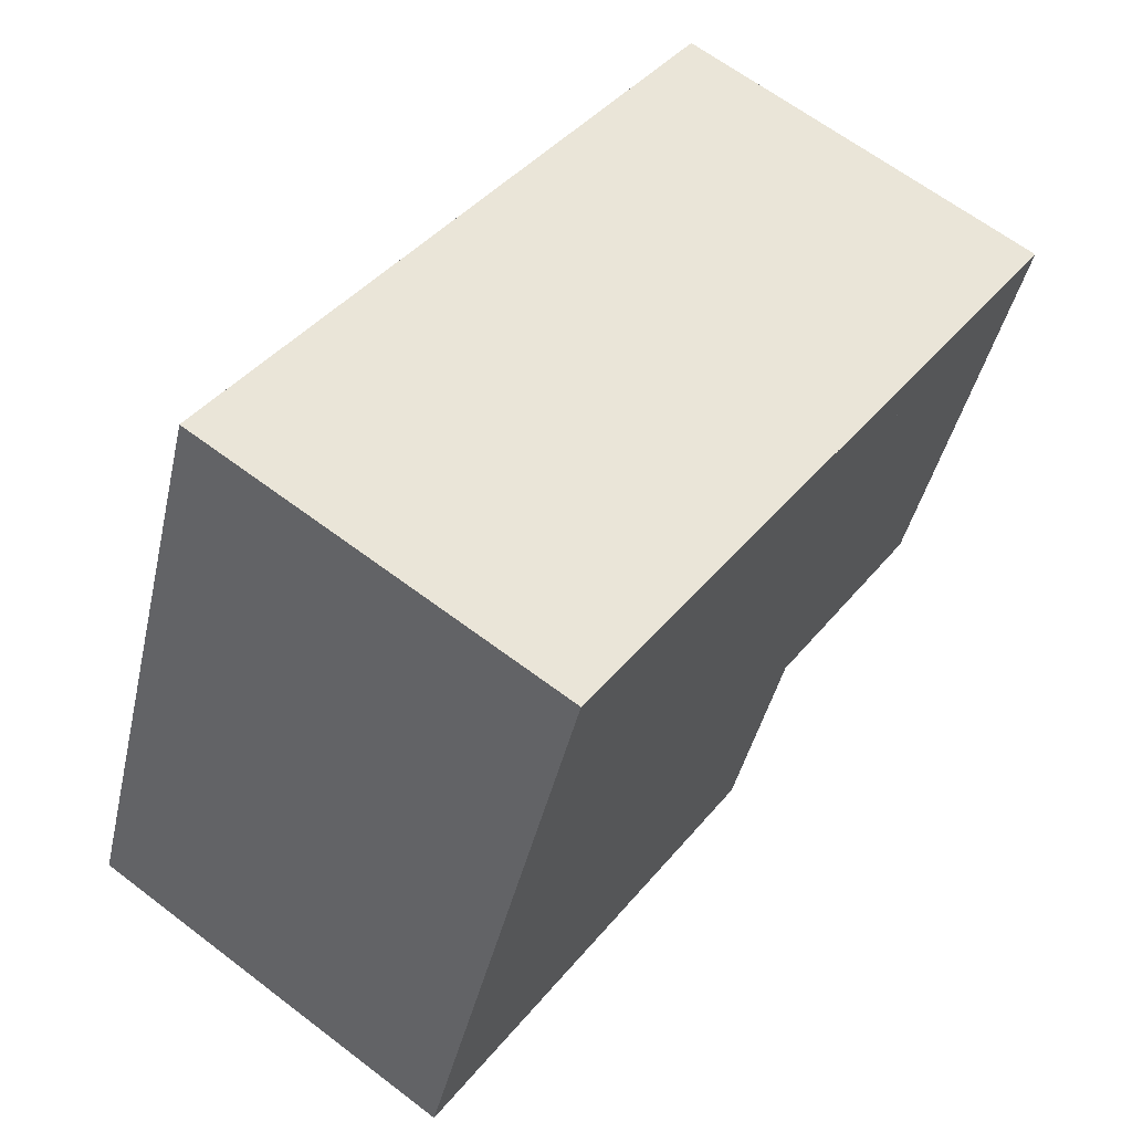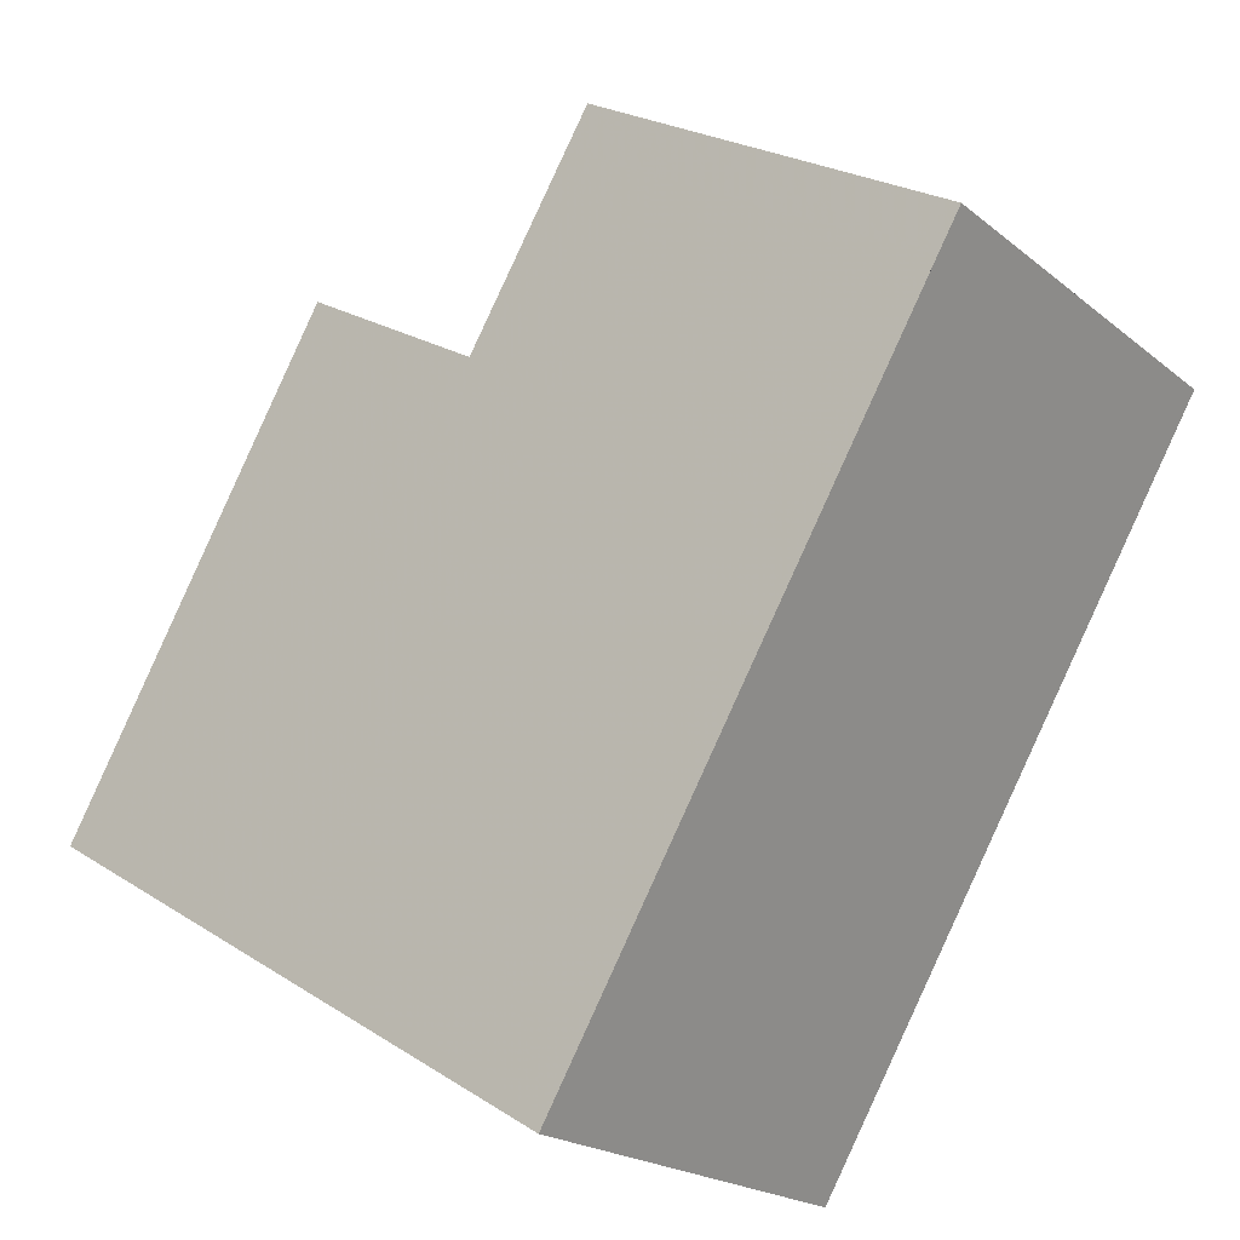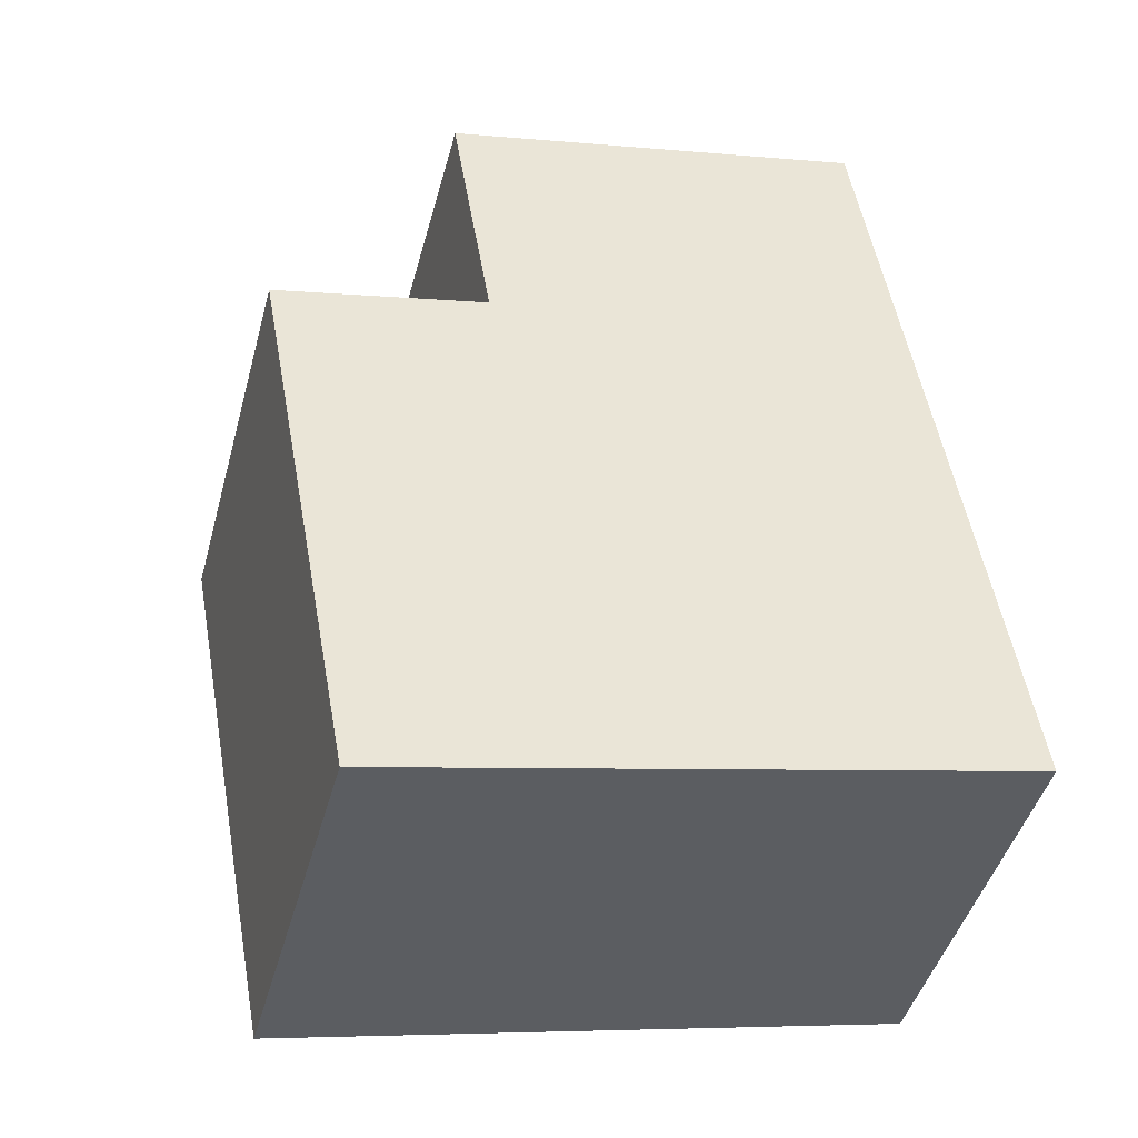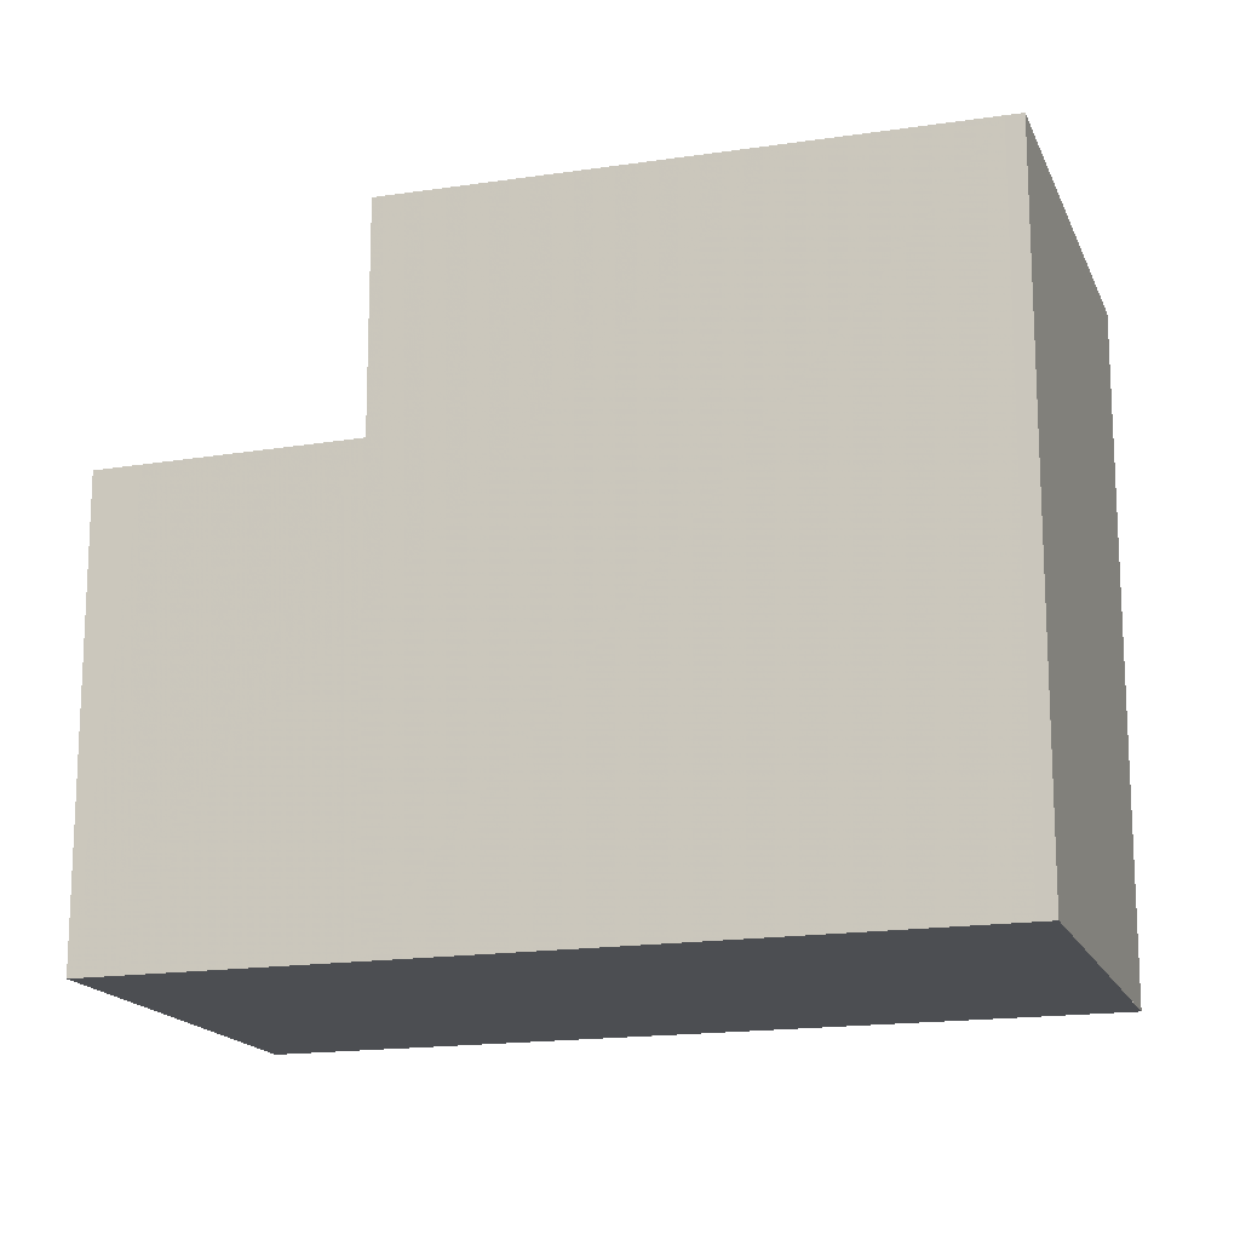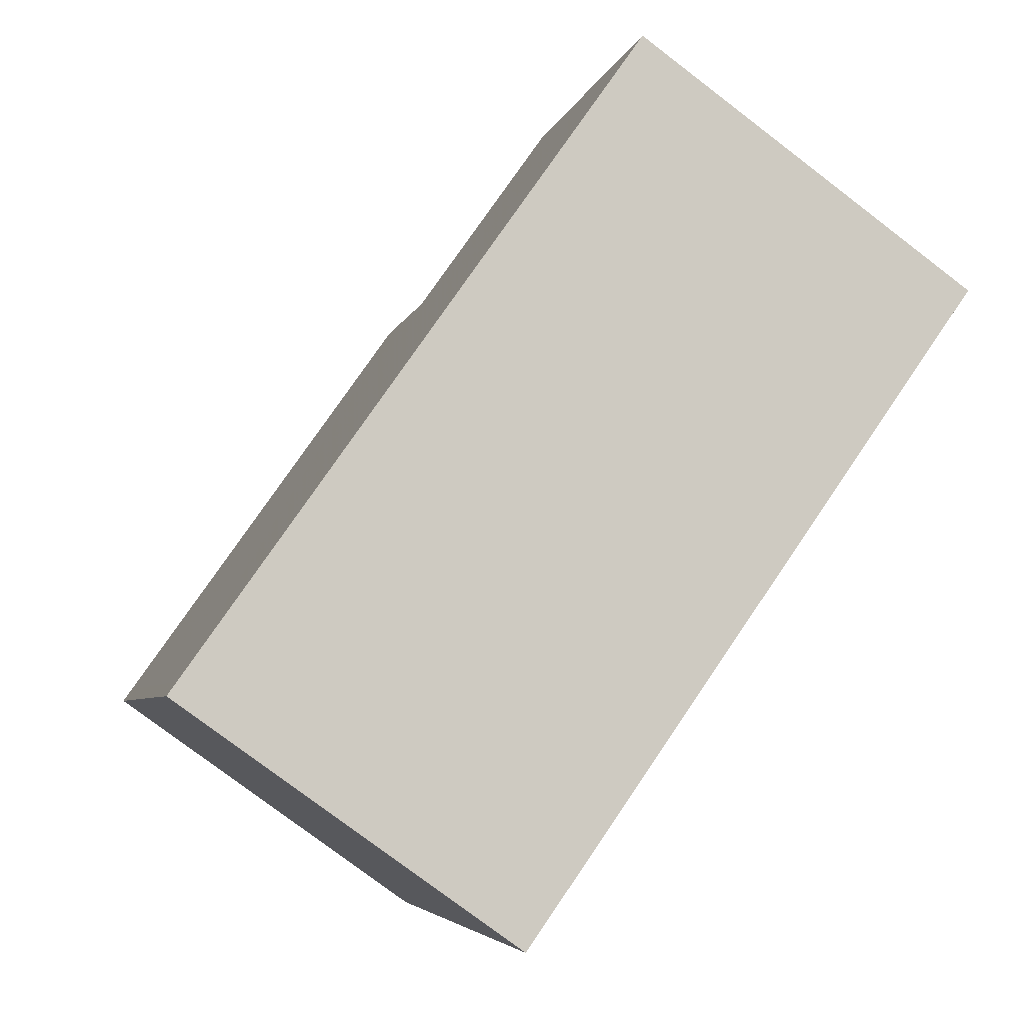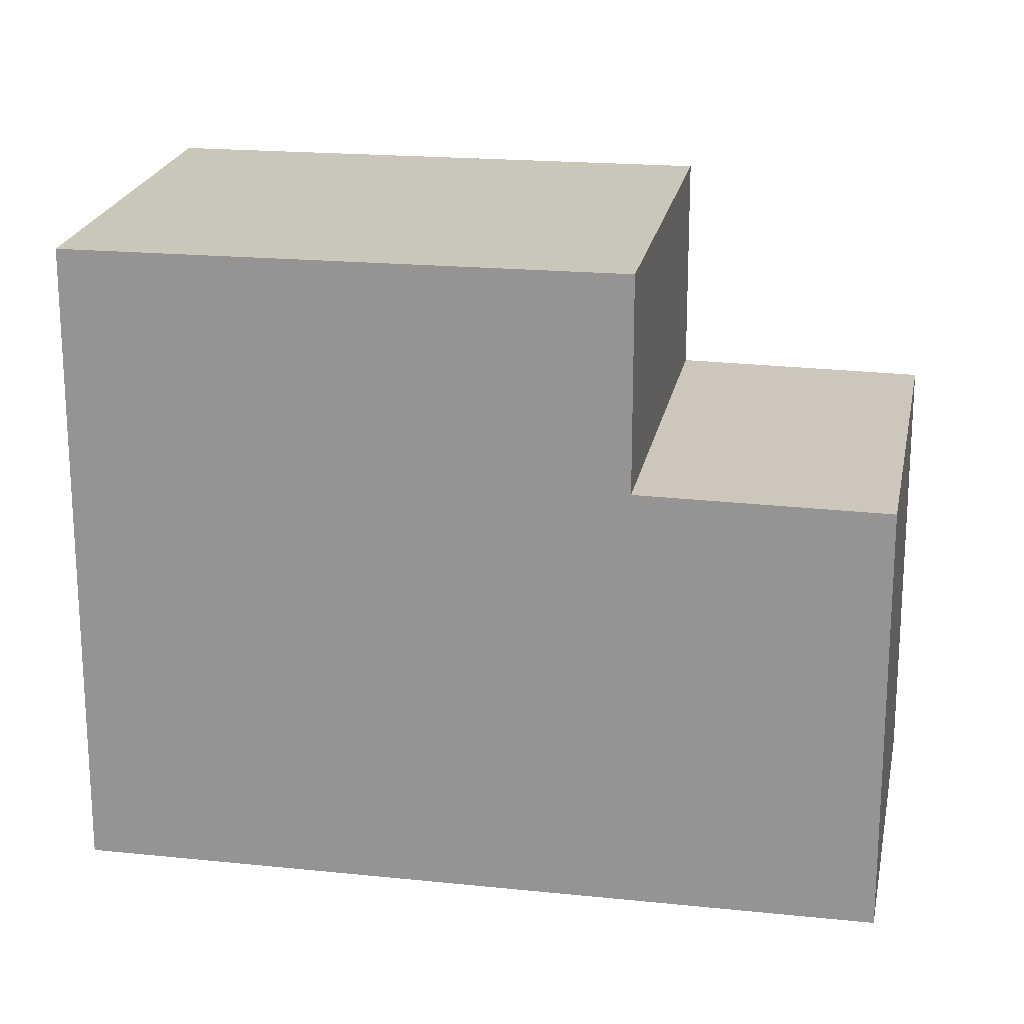
<metadata>
{"format":"obj","ext":"obj","renderer":"f3d","projection":"perspective","resolution":1024,"background":"white","views":[{"elev":-42.1,"azim":167.5,"up":"+Y"},{"elev":24.6,"azim":136.0,"up":"+Y"},{"elev":-5.5,"azim":73.1,"up":"+Y"},{"elev":-16.7,"azim":-37.3,"up":"+Z"},{"elev":-4.9,"azim":167.3,"up":"+Y"},{"elev":20.6,"azim":136.0,"up":"+Z"}]}
</metadata>
<code>
v -1537 -1719 8.248
v -1541 -1722 8.322
v -1543 -1711 5.512
v -1547 -1714 5.573
v -1537 -1719 8.248
v -1546 -1716 8.365
v -1541 -1713 8.291
v -1541 -1713 8.291
v -1546 -1716 8.365
v -1541 -1722 8.322
v -1542 -1722 8.323
v -1542 -1722 8.323
v -1537 -1719 8.249
v -1539 -1720 8.285
v -1543 -1715 8.327
v -1539 -1721 8.284
v -1541 -1713 8.291
v -1546 -1716 8.365
v -1543 -1711 5.512
v -1547 -1714 5.573
v -1543 -1711 5.512
v -1543 -1711 5.512
v -1541 -1713 5.54
v -1541 -1713 5.54
v -1546 -1716 5.601
v -1546 -1716 5.601
v -1547 -1714 5.573
v -1543 -1715 5.57
v -1546 -1716 5.601
v -1541 -1713 5.54
v -1541 -1713 5.54
v -1541 -1713 8.291
v -1547 -1714 5.573
v -1546 -1716 5.601
v -1546 -1716 8.365
v -1537 -1719 8.249
v -1545 -1712 5.541
v -1545 -1712 5.541
v -1543 -1715 5.57
v -1543 -1715 8.327
v -1547 -1714 5.578
v -1547 -1714 5.578
v -1543 -1711 5.517
v -1543 -1711 5.517
v -1545 -1713 5.546
v -1537 -1719 8.248
v -1537 -1719 8.248
v -1537 -1719 0
v -1537 -1719 0
v -1542 -1722 8.323
v -1541 -1722 8.322
v -1541 -1722 0
v -1542 -1722 0
v -1543 -1711 5.512
v -1543 -1711 5.512
v -1543 -1711 0
v -1543 -1711 0
v -1547 -1714 5.573
v -1547 -1714 5.573
v -1547 -1714 0
v -1547 -1714 0
v -1539 -1721 8.284
v -1537 -1719 8.248
v -1537 -1719 0
v -1539 -1721 0
v -1537 -1719 8.249
v -1541 -1713 8.291
v -1541 -1713 0
v -1537 -1719 0
v -1541 -1722 8.322
v -1541 -1722 8.322
v -1541 -1722 0
v -1541 -1722 0
v -1546 -1716 8.365
v -1542 -1722 8.323
v -1542 -1722 0
v -1546 -1716 0
v -1541 -1722 8.322
v -1539 -1721 8.284
v -1539 -1721 0
v -1541 -1722 0
v -1543 -1711 5.517
v -1543 -1711 5.512
v -1543 -1711 0
v -1543 -1711 0
v -1547 -1714 5.573
v -1547 -1714 5.573
v -1547 -1714 0
v -1547 -1714 0
v -1543 -1711 5.512
v -1543 -1711 5.512
v -1543 -1711 0
v -1543 -1711 0
v -1547 -1714 5.578
v -1546 -1716 5.601
v -1546 -1716 -8.882e-16
v -1547 -1714 0
v -1545 -1712 5.541
v -1547 -1714 5.573
v -1547 -1714 0
v -1545 -1712 8.882e-16
v -1537 -1719 8.248
v -1537 -1719 8.249
v -1537 -1719 0
v -1537 -1719 0
v -1543 -1711 5.512
v -1545 -1712 5.541
v -1545 -1712 8.882e-16
v -1543 -1711 0
v -1547 -1714 5.573
v -1547 -1714 5.578
v -1547 -1714 0
v -1547 -1714 0
v -1541 -1713 5.54
v -1543 -1711 5.517
v -1543 -1711 0
v -1541 -1713 0
v -1543 -1711 0
v -1537 -1719 0
v -1541 -1722 0
v -1547 -1714 0
f 36 1 5 13
f 27 20 4 33
f 35 18 29 34
f 14 13 5 16
f 12 10 2 11
f 11 6 9 12
f 15 7 13 14
f 14 12 9 15
f 16 10 12 14
f 42 20 27 41
f 44 21 19 43
f 22 3 19 21
f 41 27 37 45
f 31 30 17 32
f 37 27 33 38
f 40 35 34 39
f 13 7 8 36
f 45 37 21 44
f 38 22 21 37
f 39 31 32 40
f 41 26 25 42
f 43 23 24 44
f 45 28 26 41
f 44 24 28 45
f 47 48 49 46
f 51 52 53 50
f 55 56 57 54
f 59 60 61 58
f 63 64 65 62
f 67 68 69 66
f 71 72 73 70
f 75 76 77 74
f 79 80 81 78
f 83 84 85 82
f 87 88 89 86
f 91 92 93 90
f 95 96 97 94
f 99 100 101 98
f 103 104 105 102
f 107 108 109 106
f 111 112 113 110
f 115 116 117 114
f 119 120 121 118

</code>
